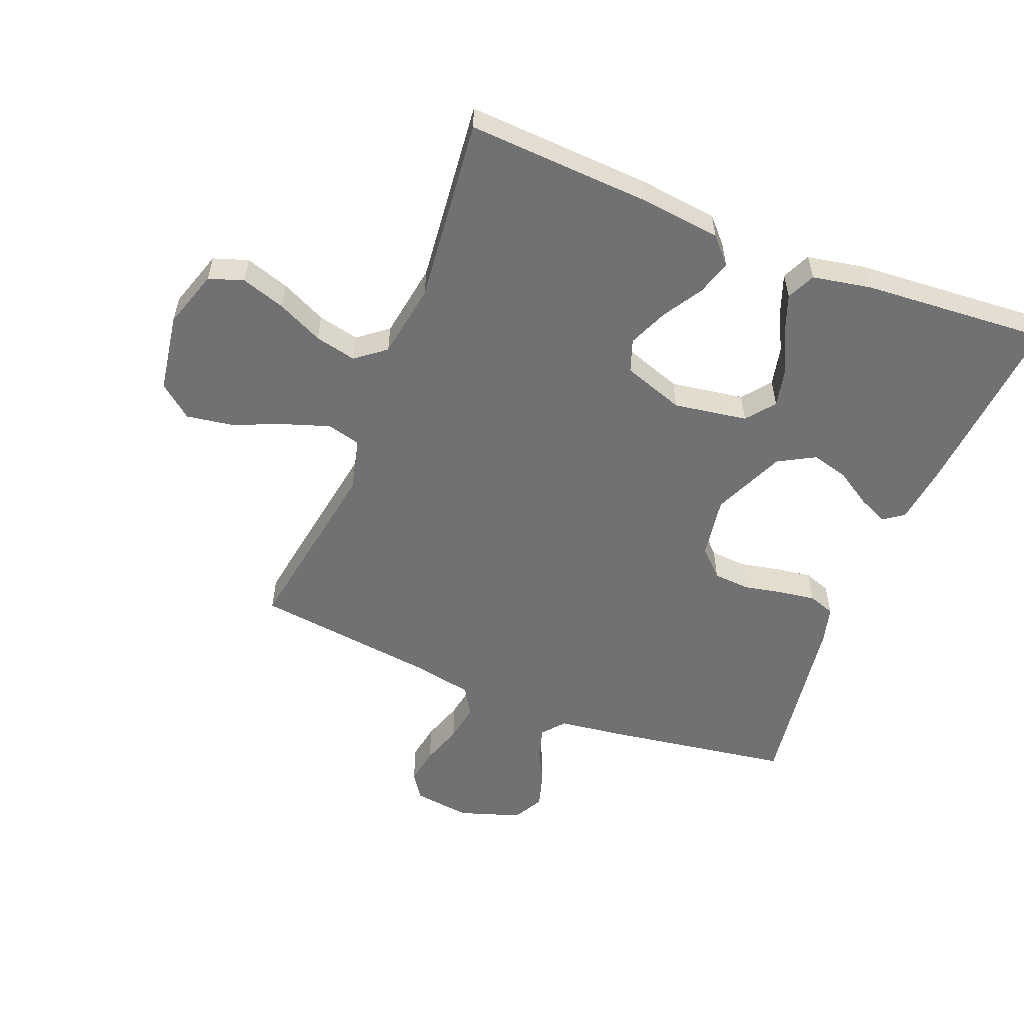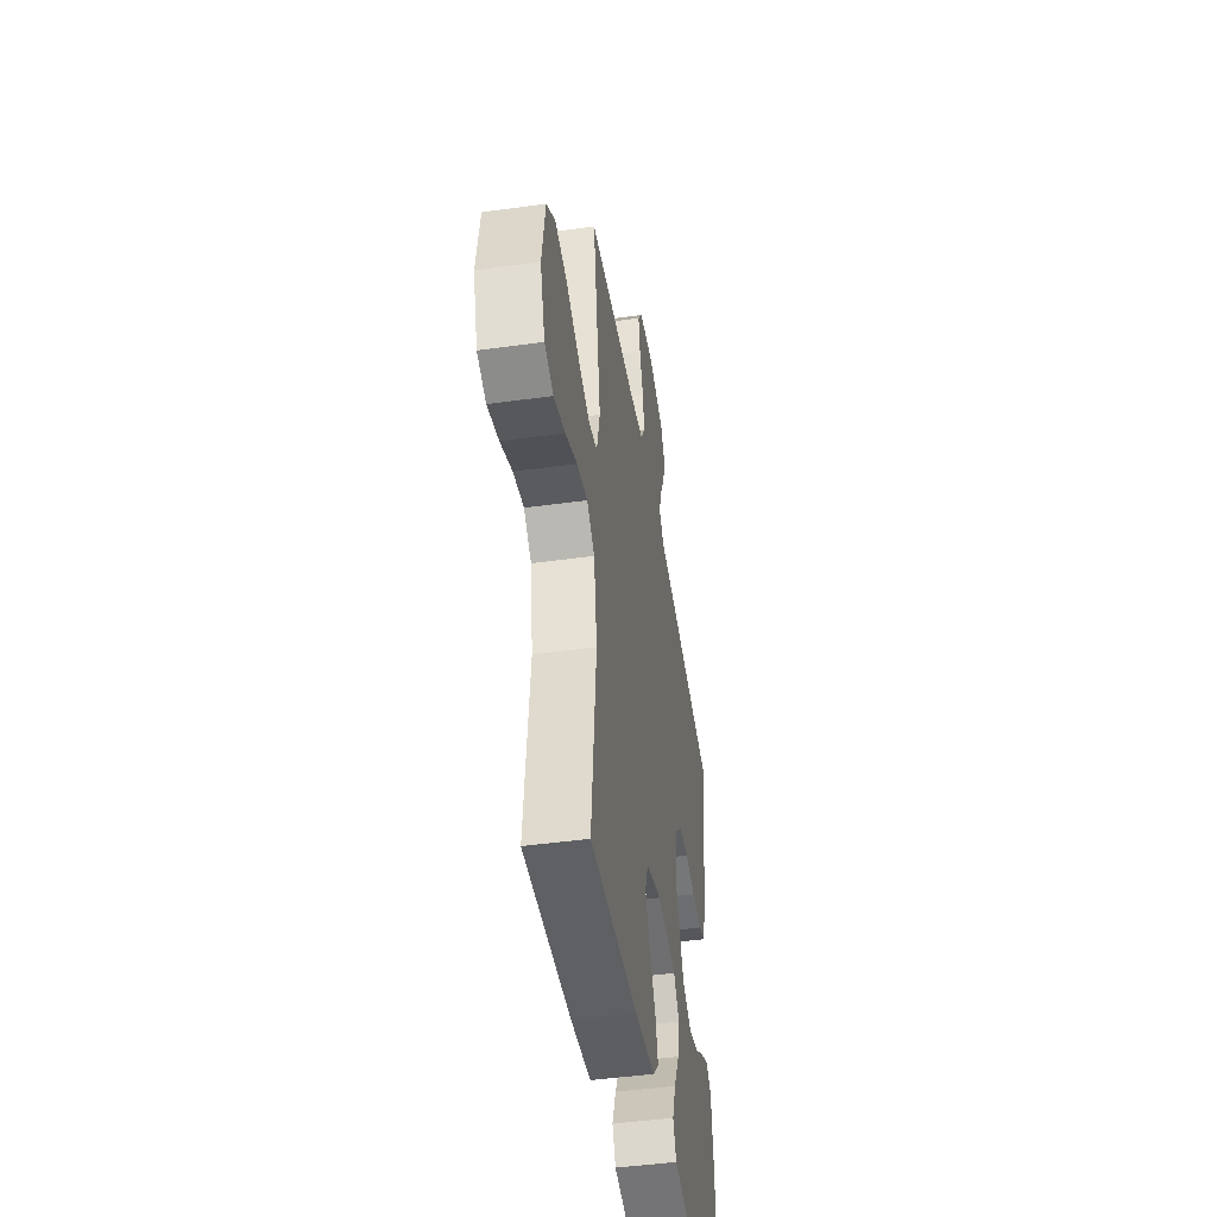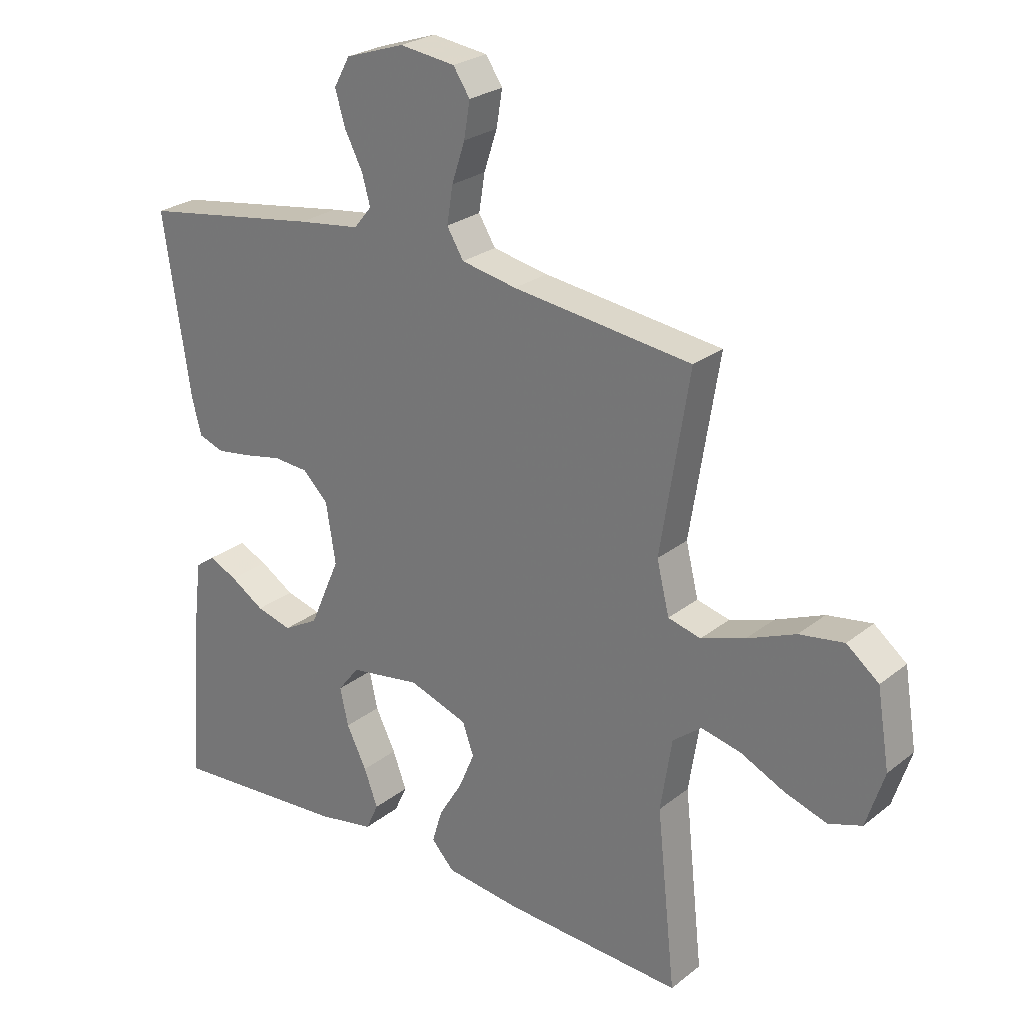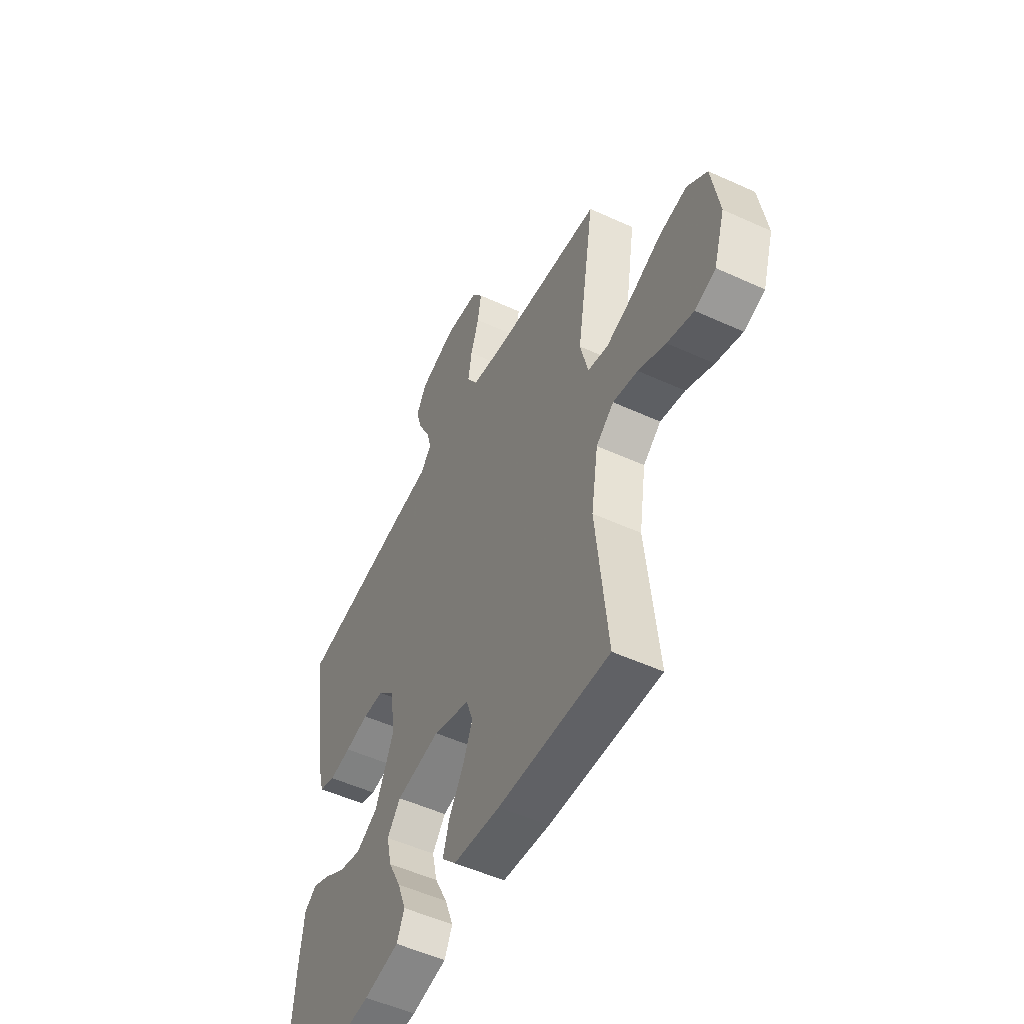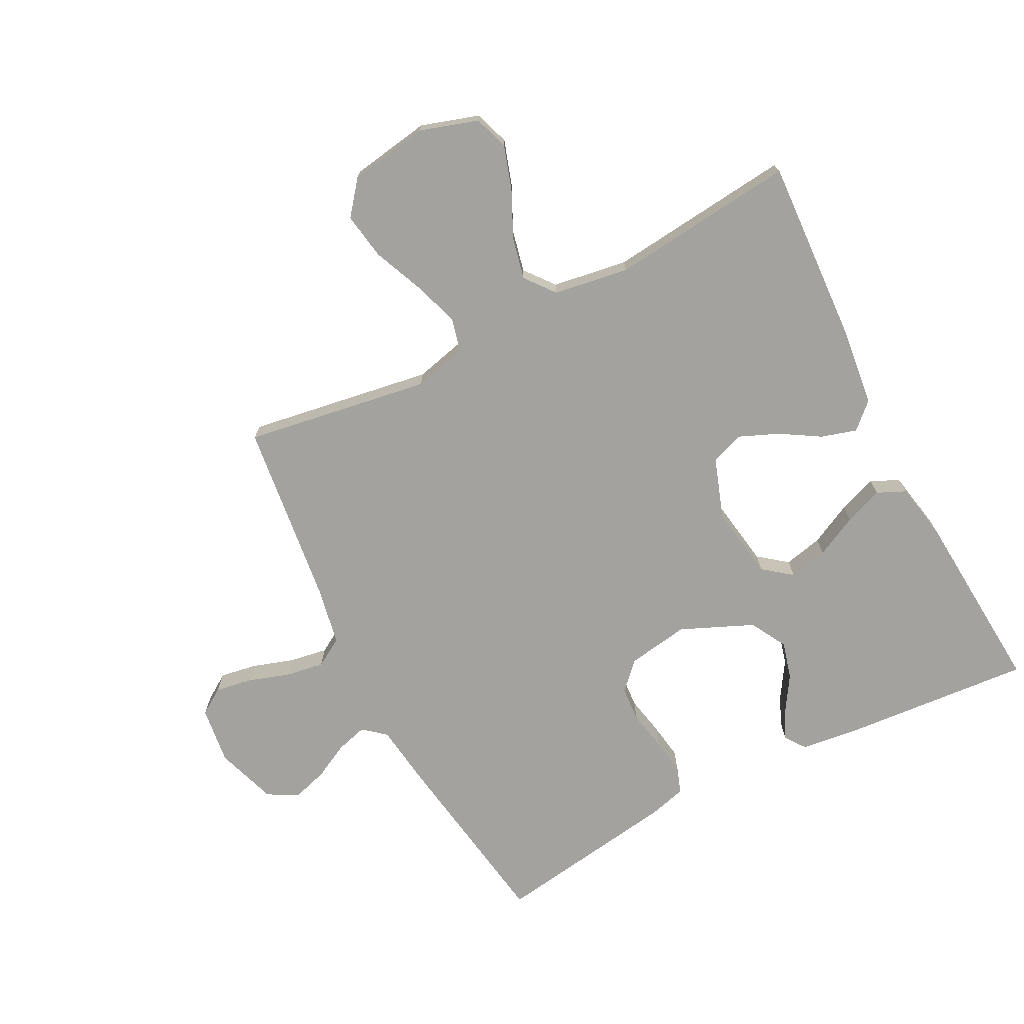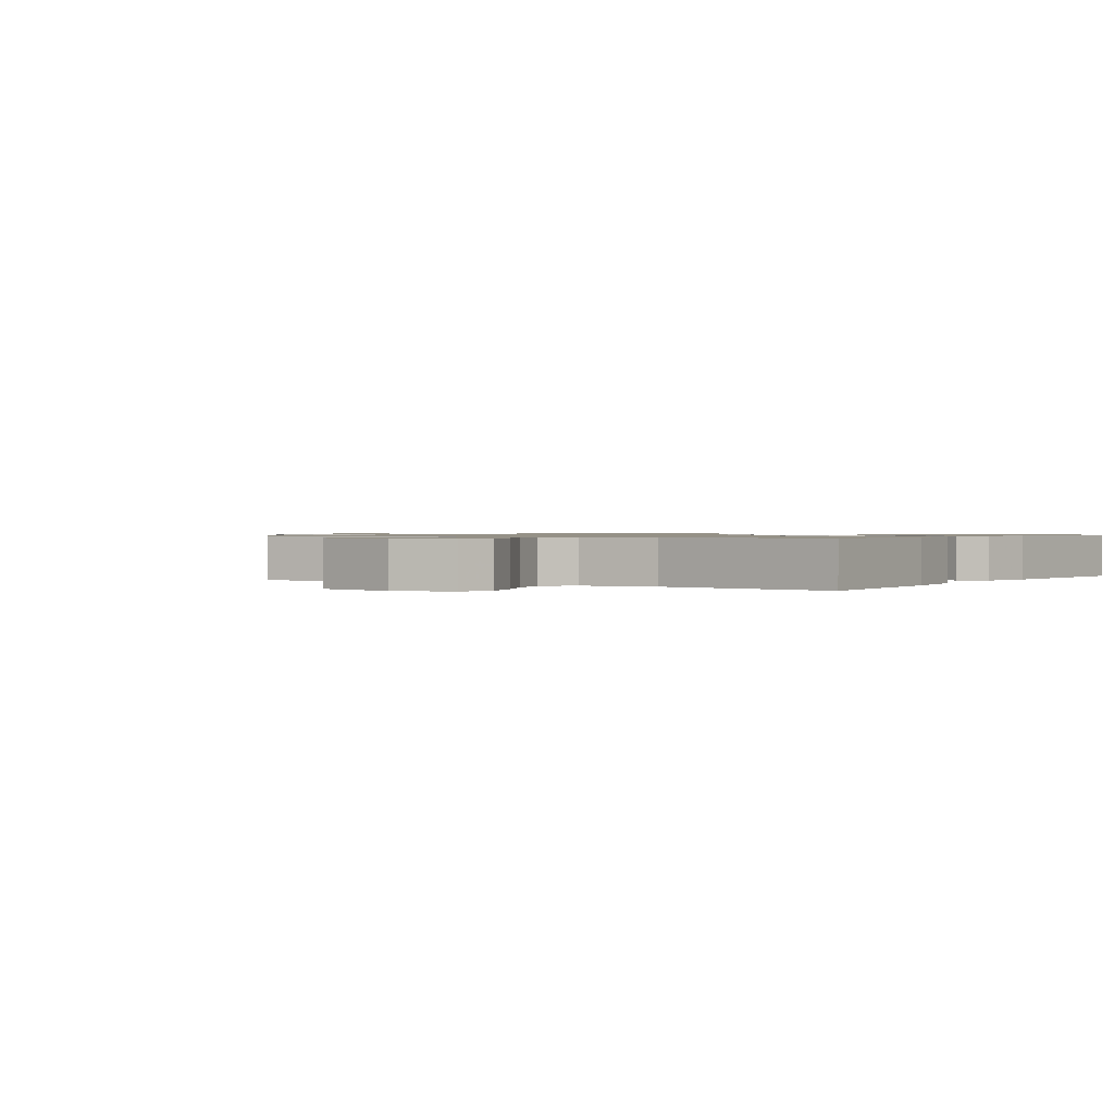
<metadata>
{"format":"obj","ext":"obj","renderer":"f3d","projection":"perspective","resolution":1024,"background":"white","views":[{"elev":-55.3,"azim":158.2,"up":"+Y"},{"elev":-45.9,"azim":99.0,"up":"+Z"},{"elev":25.5,"azim":38.8,"up":"+Z"},{"elev":-52.2,"azim":63.7,"up":"+Z"},{"elev":-72.6,"azim":117.3,"up":"+Y"},{"elev":0.9,"azim":123.6,"up":"+Y"}]}
</metadata>
<code>
v -0.5 0.07 -0.5
v -0.476 0.07 -0.2
v -0.464 0.07 -0.1
v -0.431 0.07 -0.076
v -0.383 0.07 -0.098
v -0.326 0.07 -0.134
v -0.266 0.07 -0.15
v -0.207 0.07 -0.117
v -0.156 0.07 0
v -0.172 0.07 0.1
v -0.215 0.07 0.142
v -0.273 0.07 0.146
v -0.337 0.07 0.133
v -0.396 0.07 0.124
v -0.439 0.07 0.139
v -0.455 0.07 0.2
v -0.5 0.07 0.5
v -0.2 0.07 0.547
v -0.095 0.07 0.561
v -0.065 0.07 0.597
v -0.079 0.07 0.647
v -0.109 0.07 0.705
v -0.126 0.07 0.762
v -0.099 0.07 0.811
v 0 0.07 0.844
v 0.093 0.07 0.832
v 0.121 0.07 0.79
v 0.111 0.07 0.73
v 0.089 0.07 0.663
v 0.079 0.07 0.601
v 0.107 0.07 0.555
v 0.2 0.07 0.537
v 0.5 0.07 0.5
v 0.452 0.07 0.2
v 0.473 0.07 0.114
v 0.528 0.07 0.1
v 0.602 0.07 0.125
v 0.683 0.07 0.159
v 0.758 0.07 0.171
v 0.812 0.07 0.128
v 0.833 0.07 0
v 0.803 0.07 -0.094
v 0.747 0.07 -0.113
v 0.676 0.07 -0.09
v 0.602 0.07 -0.055
v 0.535 0.07 -0.04
v 0.487 0.07 -0.078
v 0.468 0.07 -0.2
v 0.5 0.07 -0.5
v 0.2 0.07 -0.484
v 0.073 0.07 -0.469
v 0.035 0.07 -0.428
v 0.052 0.07 -0.371
v 0.091 0.07 -0.307
v 0.118 0.07 -0.243
v 0.099 0.07 -0.19
v 0 0.07 -0.156
v -0.119 0.07 -0.175
v -0.155 0.07 -0.221
v -0.141 0.07 -0.284
v -0.107 0.07 -0.352
v -0.084 0.07 -0.414
v -0.105 0.07 -0.46
v -0.2 0.07 -0.478
v -0.5 0 -0.5
v -0.476 0 -0.2
v -0.464 0 -0.1
v -0.431 0 -0.076
v -0.383 0 -0.098
v -0.326 0 -0.134
v -0.266 0 -0.15
v -0.207 0 -0.117
v -0.156 0 0
v -0.172 0 0.1
v -0.215 0 0.142
v -0.273 0 0.146
v -0.337 0 0.133
v -0.396 0 0.124
v -0.439 0 0.139
v -0.455 0 0.2
v -0.5 0 0.5
v -0.2 0 0.547
v -0.095 0 0.561
v -0.065 0 0.597
v -0.079 0 0.647
v -0.109 0 0.705
v -0.126 0 0.762
v -0.099 0 0.811
v 0 0 0.844
v 0.093 0 0.832
v 0.121 0 0.79
v 0.111 0 0.73
v 0.089 0 0.663
v 0.079 0 0.601
v 0.107 0 0.555
v 0.2 0 0.537
v 0.5 0 0.5
v 0.452 0 0.2
v 0.473 0 0.114
v 0.528 0 0.1
v 0.602 0 0.125
v 0.683 0 0.159
v 0.758 0 0.171
v 0.812 0 0.128
v 0.833 0 0
v 0.803 0 -0.094
v 0.747 0 -0.113
v 0.676 0 -0.09
v 0.602 0 -0.055
v 0.535 0 -0.04
v 0.487 0 -0.078
v 0.468 0 -0.2
v 0.5 0 -0.5
v 0.2 0 -0.484
v 0.073 0 -0.469
v 0.035 0 -0.428
v 0.052 0 -0.371
v 0.091 0 -0.307
v 0.118 0 -0.243
v 0.099 0 -0.19
v 0 0 -0.156
v -0.119 0 -0.175
v -0.155 0 -0.221
v -0.141 0 -0.284
v -0.107 0 -0.352
v -0.084 0 -0.414
v -0.105 0 -0.46
v -0.2 0 -0.478
f 60 61 62 63
f 59 60 63 64
f 51 52 53 54
f 51 54 55
f 48 49 50 51
f 47 48 51 55
f 46 47 55 56
f 42 43 44 45
f 42 45 46
f 41 42 46
f 40 41 46
f 37 38 39 40
f 36 37 40 46
f 35 36 46 56
f 32 33 34
f 31 32 34 35
f 26 27 28 29
f 26 29 30
f 25 26 30
f 24 25 30
f 21 22 23 24
f 20 21 24 30
f 19 20 30 31
f 12 13 14 15
f 12 15 16 17
f 3 4 5 6
f 3 6 7
f 2 3 7
f 59 64 1 2
f 58 59 2 7
f 57 58 7 8
f 31 35 56 57
f 31 57 8 9
f 19 31 9 10
f 18 19 10 11
f 11 12 17 18
f 127 126 125 124
f 128 127 124 123
f 118 117 116 115
f 119 118 115
f 115 114 113 112
f 119 115 112 111
f 120 119 111 110
f 109 108 107 106
f 110 109 106
f 110 106 105
f 110 105 104
f 104 103 102 101
f 110 104 101 100
f 120 110 100 99
f 98 97 96
f 99 98 96 95
f 93 92 91 90
f 94 93 90
f 94 90 89
f 94 89 88
f 88 87 86 85
f 94 88 85 84
f 95 94 84 83
f 79 78 77 76
f 81 80 79 76
f 70 69 68 67
f 71 70 67
f 71 67 66
f 66 65 128 123
f 71 66 123 122
f 72 71 122 121
f 121 120 99 95
f 73 72 121 95
f 74 73 95 83
f 75 74 83 82
f 82 81 76 75
f 1 65 66 2
f 2 66 67 3
f 3 67 68 4
f 4 68 69 5
f 5 69 70 6
f 6 70 71 7
f 7 71 72 8
f 8 72 73 9
f 9 73 74 10
f 10 74 75 11
f 11 75 76 12
f 12 76 77 13
f 13 77 78 14
f 14 78 79 15
f 15 79 80 16
f 16 80 81 17
f 17 81 82 18
f 18 82 83 19
f 19 83 84 20
f 20 84 85 21
f 21 85 86 22
f 22 86 87 23
f 23 87 88 24
f 24 88 89 25
f 25 89 90 26
f 26 90 91 27
f 27 91 92 28
f 28 92 93 29
f 29 93 94 30
f 30 94 95 31
f 31 95 96 32
f 32 96 97 33
f 33 97 98 34
f 34 98 99 35
f 35 99 100 36
f 36 100 101 37
f 37 101 102 38
f 38 102 103 39
f 39 103 104 40
f 40 104 105 41
f 41 105 106 42
f 42 106 107 43
f 43 107 108 44
f 44 108 109 45
f 45 109 110 46
f 46 110 111 47
f 47 111 112 48
f 48 112 113 49
f 49 113 114 50
f 50 114 115 51
f 51 115 116 52
f 52 116 117 53
f 53 117 118 54
f 54 118 119 55
f 55 119 120 56
f 56 120 121 57
f 57 121 122 58
f 58 122 123 59
f 59 123 124 60
f 60 124 125 61
f 61 125 126 62
f 62 126 127 63
f 63 127 128 64
f 64 128 65 1

</code>
